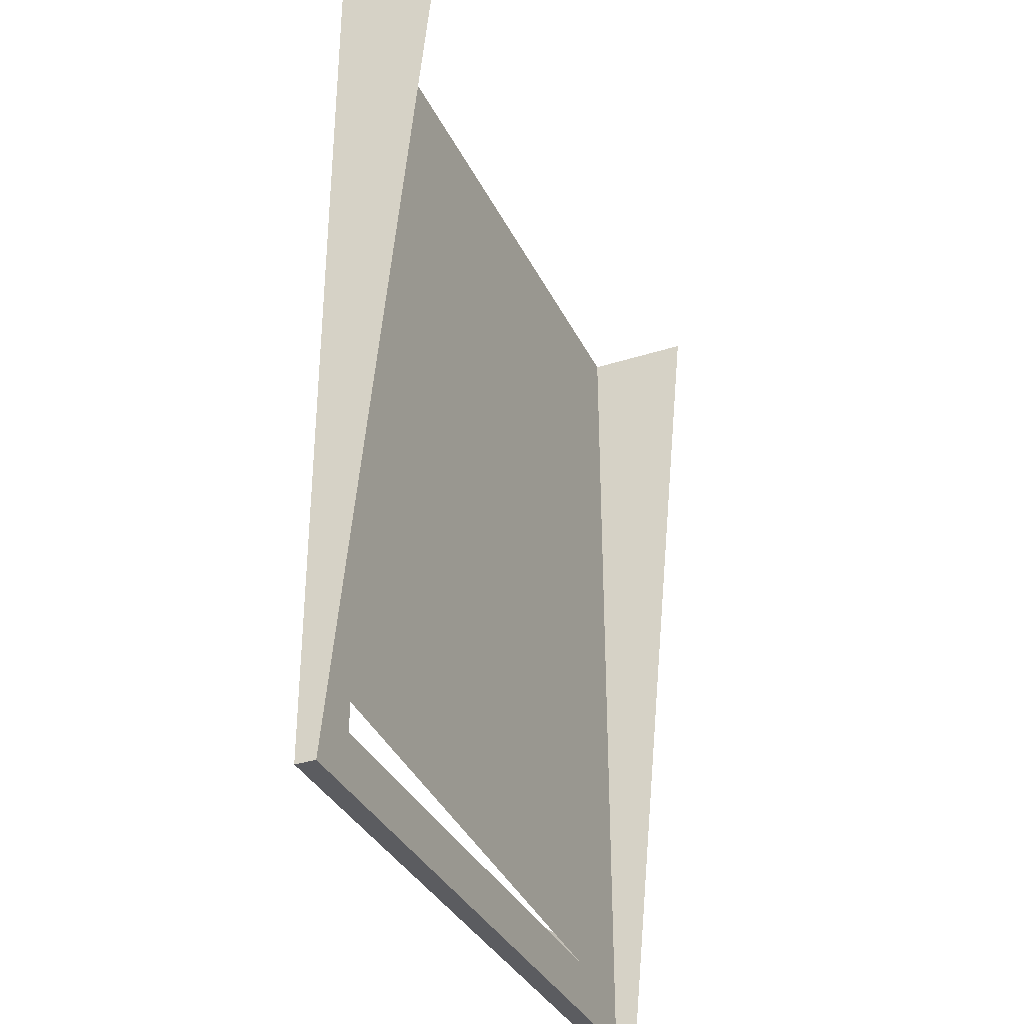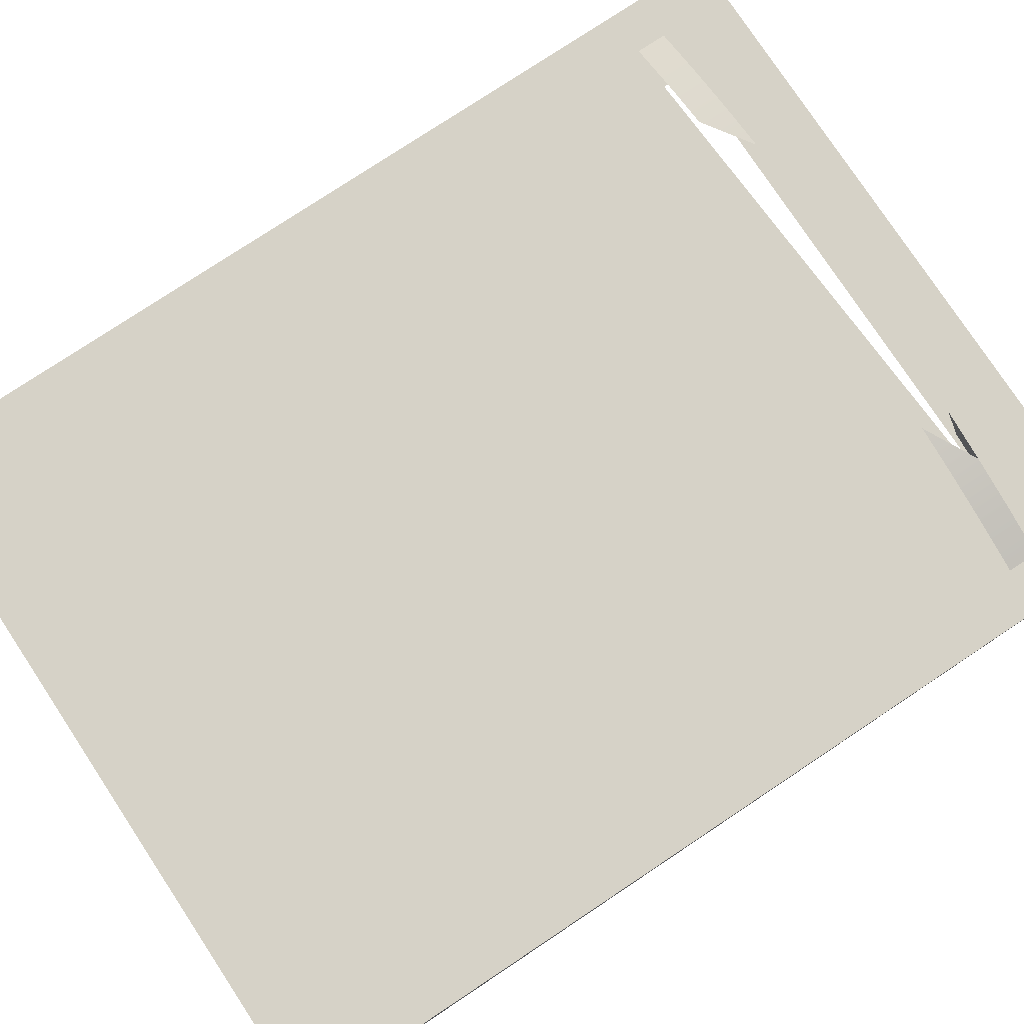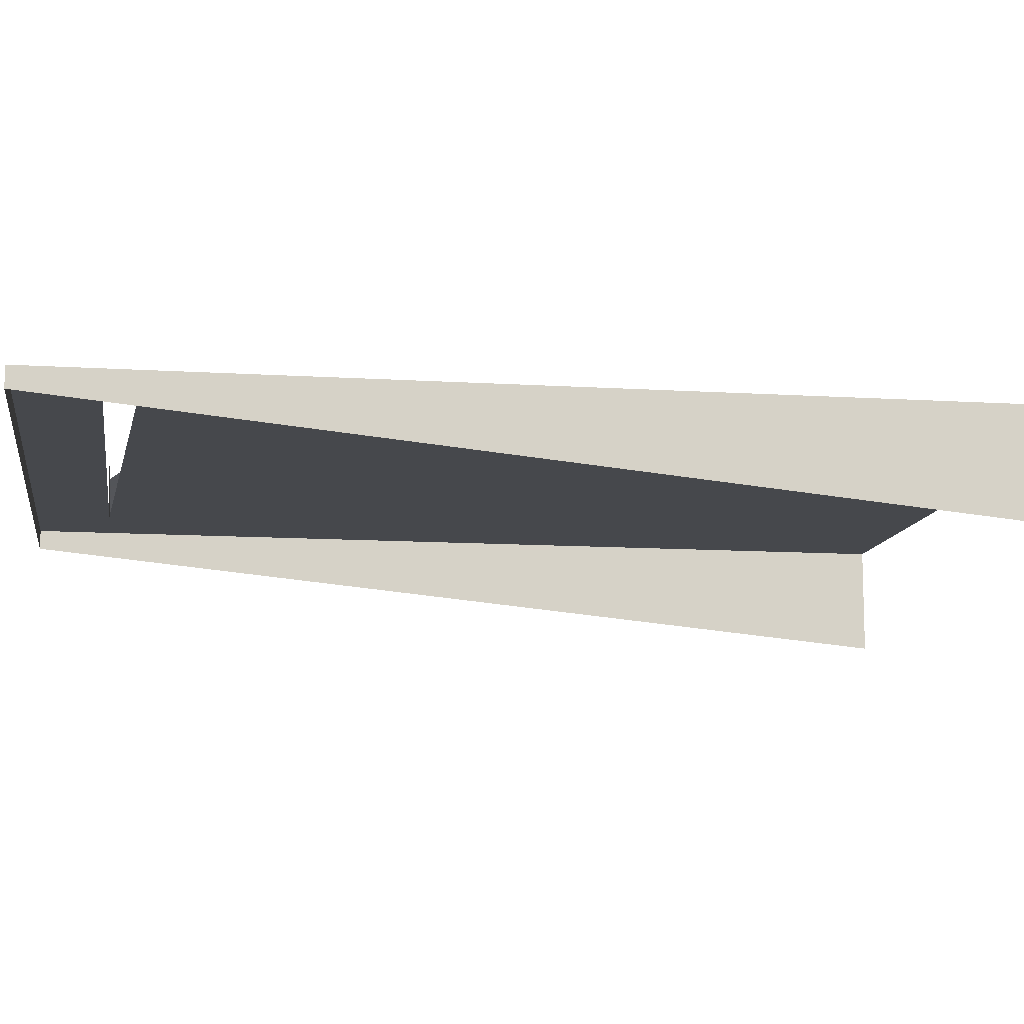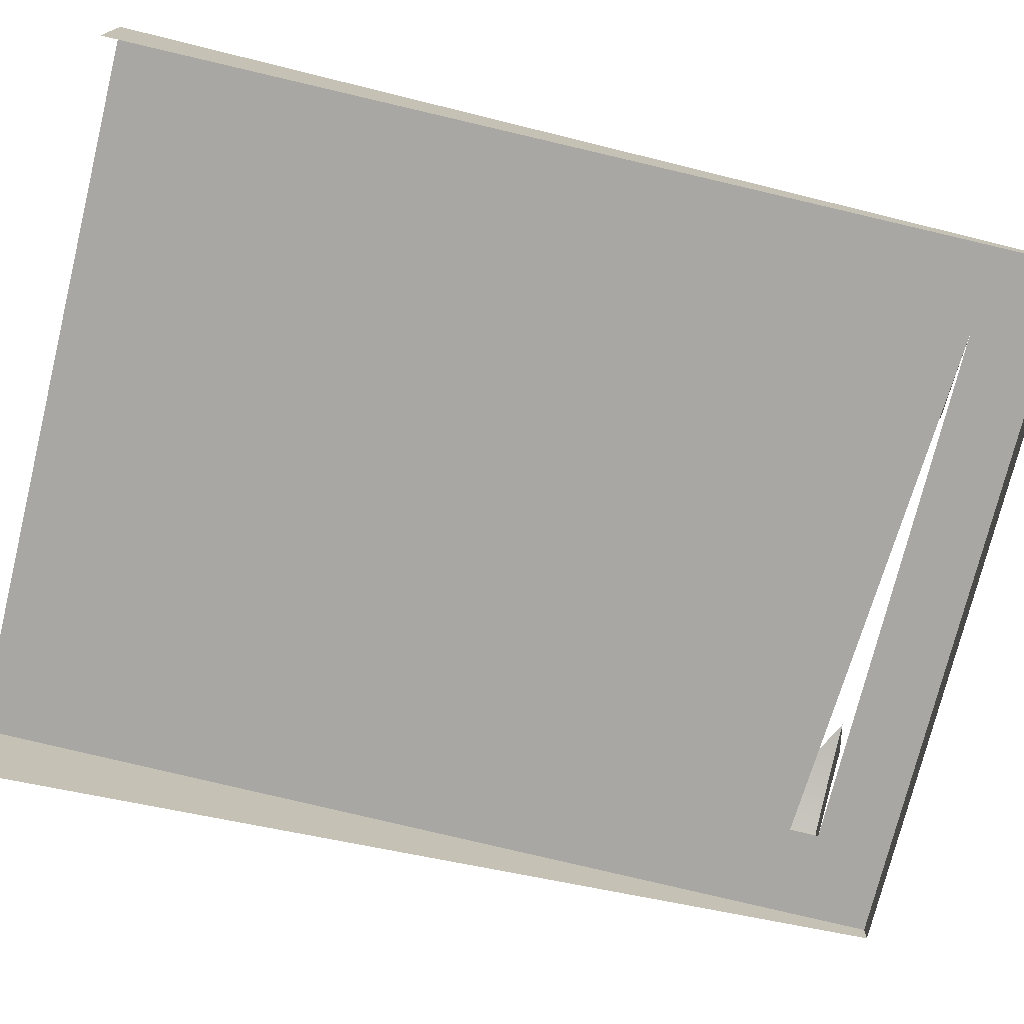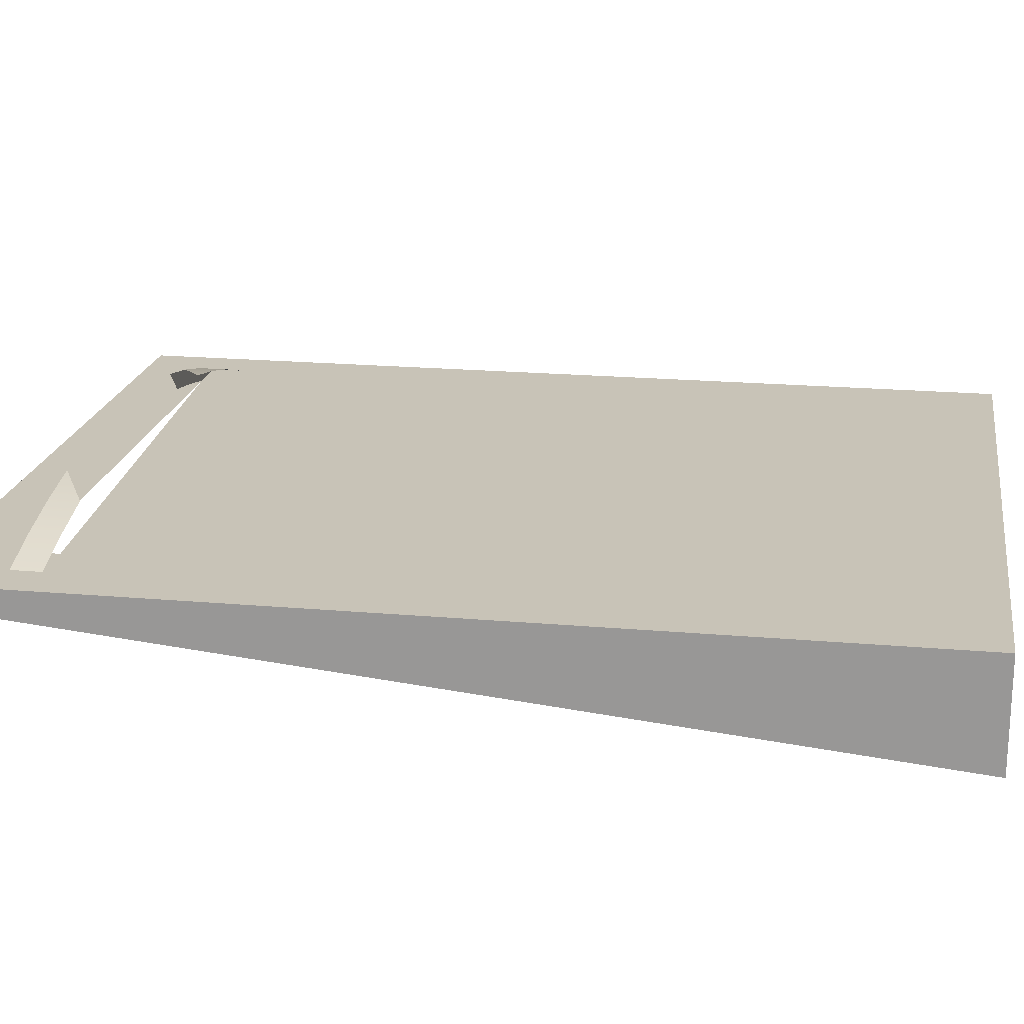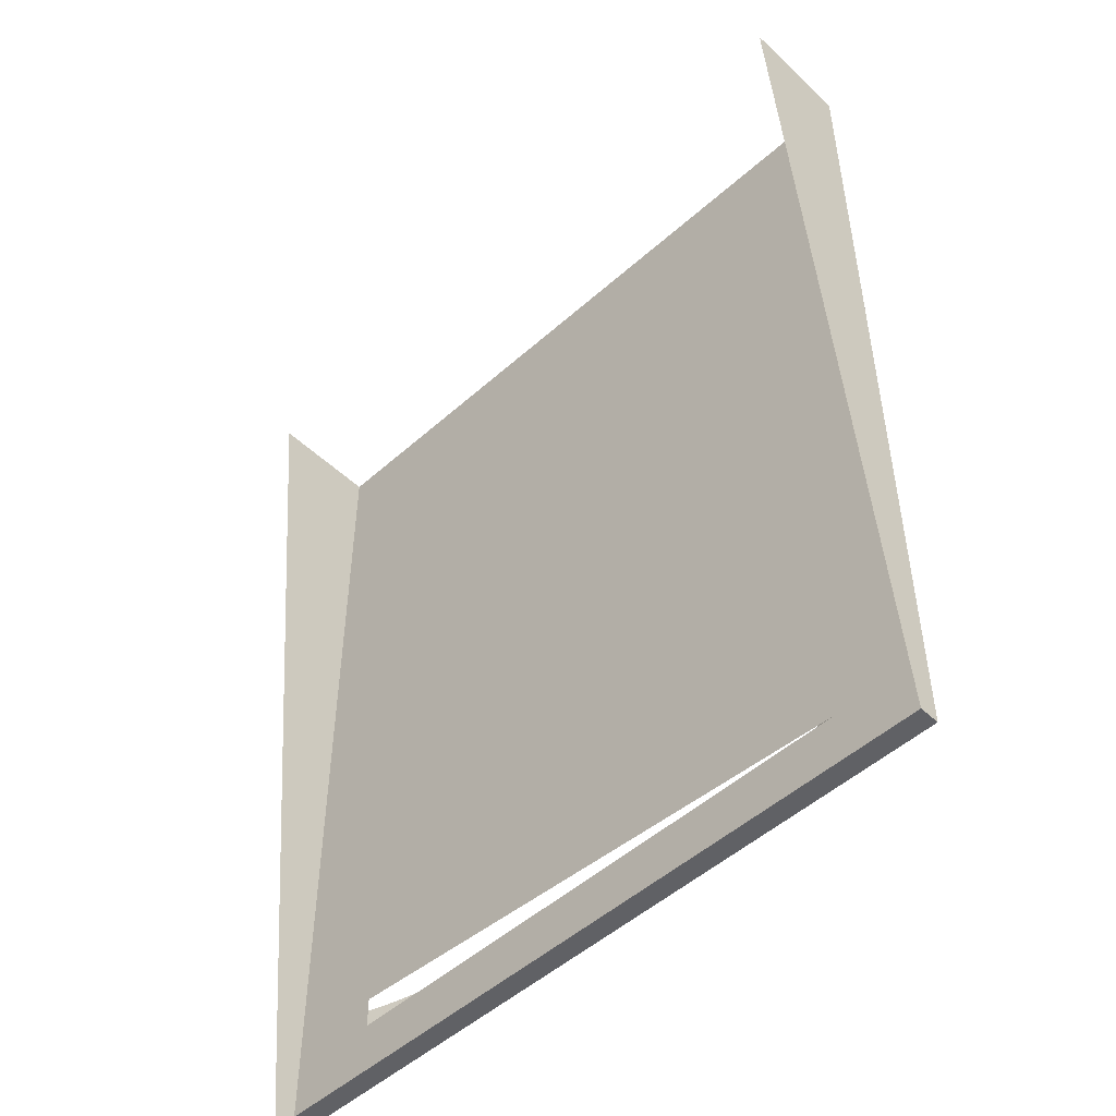
<metadata>
{"format":"obj","ext":"obj","renderer":"f3d","projection":"perspective","resolution":1024,"background":"white","views":[{"elev":-34.7,"azim":113.2,"up":"+Y"},{"elev":78.5,"azim":-123.5,"up":"+Z"},{"elev":-11.2,"azim":81.1,"up":"+Z"},{"elev":-74.4,"azim":-103.8,"up":"+Z"},{"elev":19.7,"azim":99.4,"up":"+Z"},{"elev":-50.4,"azim":-135.7,"up":"+Y"}]}
</metadata>
<code>
v 0.5212 0.6369 0.3757
v -0.513 0.6369 0.3757
v -0.513 0.6369 0.5333
v 0.5212 0.6369 0.505
v -0.513 0.6369 0.505
v -0.513 -0.6989 0.505
v 0.5212 -0.6989 0.505
v 0.5212 0.6369 0.5333
v 0.5212 -0.6558 0.505
v -0.513 -0.6558 0.5333
v -0.513 -0.6558 0.505
v 0.5212 -0.6558 0.5333
v -0.4483 -0.5481 0.5333
v -0.4483 -0.5912 0.5333
v -0.513 -0.6989 0.5333
v 0.4566 -0.5912 0.5333
v -0.3837 -0.5481 0.5333
v 0.5212 -0.6989 0.5333
v 0.4566 -0.5481 0.5333
v -0.3751 -0.5481 0.5564
v 0.392 -0.5481 0.5333
v 0.392 -0.5912 0.5333
v 0.3833 -0.5912 0.5564
v -0.3751 -0.5912 0.5564
v -0.3837 -0.5912 0.5333
v -0.3199 -0.5481 0.5464
v 0.3833 -0.5481 0.5564
v -0.3006 -0.5481 0.5754
v -0.3199 -0.5912 0.5464
v 0.3281 -0.5912 0.5464
v 0.3281 -0.5481 0.5464
v 0.3089 -0.5912 0.5754
v -0.3006 -0.5912 0.5754
v -0.2556 -0.5481 0.5572
v -0.2556 -0.5912 0.5572
v 0.3089 -0.5481 0.5754
v -0.2253 -0.5481 0.5902
v 0.2639 -0.5912 0.5572
v 0.2639 -0.5481 0.5572
v 0.2335 -0.5912 0.5902
v -0.2253 -0.5912 0.5902
v -0.191 -0.5481 0.5656
v -0.191 -0.5912 0.5656
f 1 3 2
f 2 3 1
f 4 3 1
f 1 3 4
f 2 3 5
f 5 3 2
f 3 4 8
f 8 4 3
f 1 9 4
f 3 10 5
f 5 11 2
f 11 6 2
f 9 1 7
f 8 4 12
f 8 13 3
f 9 12 4
f 11 5 10
f 3 14 10
f 6 11 15
f 12 9 7
f 8 12 16
f 13 14 3
f 13 8 17
f 10 15 11
f 16 10 14
f 6 15 7
f 18 12 7
f 10 16 12
f 19 8 16
f 13 20 14
f 13 17 14
f 17 8 21
f 20 17 13
f 13 17 20
f 10 12 15
f 18 7 15
f 18 15 12
f 21 8 19
f 16 22 19
f 16 23 19
f 24 14 20
f 25 14 17
f 17 21 25
f 20 26 17
f 17 26 20
f 16 22 23
f 21 27 19
f 19 27 21
f 21 19 22
f 27 19 23
f 14 24 25
f 20 28 24
f 17 29 25
f 25 29 17
f 28 26 20
f 20 26 28
f 29 17 26
f 26 17 29
f 30 23 22
f 27 21 31
f 31 21 27
f 22 31 21
f 21 31 22
f 23 32 27
f 25 24 29
f 33 24 28
f 28 34 26
f 26 34 28
f 26 35 29
f 29 35 26
f 32 23 30
f 31 22 30
f 30 22 31
f 27 31 36
f 36 31 27
f 36 27 32
f 24 33 29
f 28 37 33
f 37 34 28
f 28 34 37
f 35 26 34
f 34 26 35
f 29 33 35
f 38 32 30
f 30 39 31
f 31 39 30
f 36 31 39
f 39 31 36
f 32 40 36
f 37 42 34
f 34 42 37
f 34 43 35
f 35 43 34
f 33 41 35
f 40 32 38
f 39 30 38
f 38 30 39
f 4 9 1
f 5 10 3
f 2 11 5
f 2 6 11
f 7 1 9
f 12 4 8
f 3 13 8
f 4 12 9
f 10 5 11
f 10 14 3
f 15 11 6
f 7 9 12
f 16 12 8
f 3 14 13
f 17 8 13
f 11 15 10
f 14 10 16
f 7 15 6
f 7 12 18
f 12 16 10
f 16 8 19
f 14 20 13
f 14 17 13
f 21 8 17
f 15 12 10
f 15 7 18
f 12 15 18
f 19 8 21
f 19 22 16
f 19 23 16
f 20 14 24
f 17 14 25
f 25 21 17
f 23 22 16
f 22 19 21
f 23 19 27
f 25 24 14
f 24 28 20
f 22 23 30
f 27 32 23
f 29 24 25
f 28 24 33
f 30 23 32
f 32 27 36
f 29 33 24
f 33 37 28
f 35 33 29
f 30 32 38
f 36 40 32
f 35 41 33
f 38 32 40

</code>
